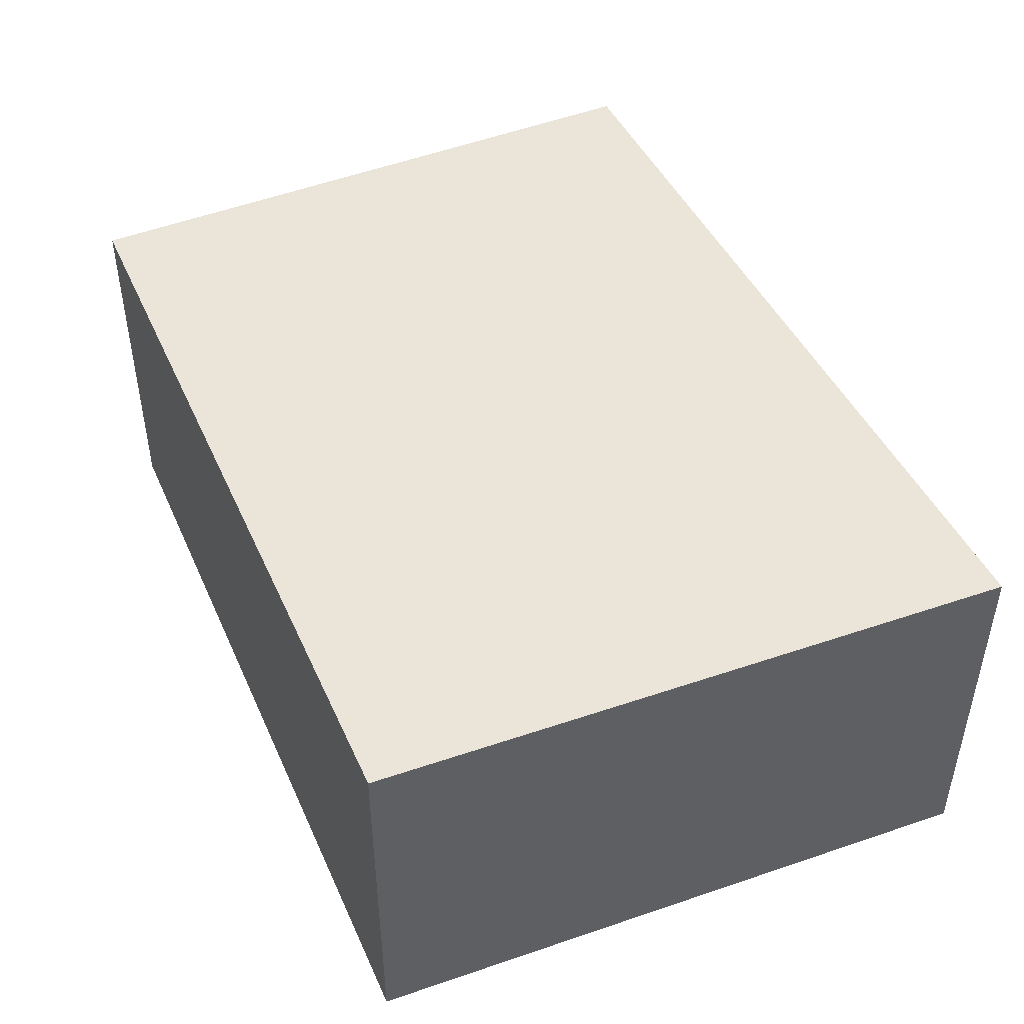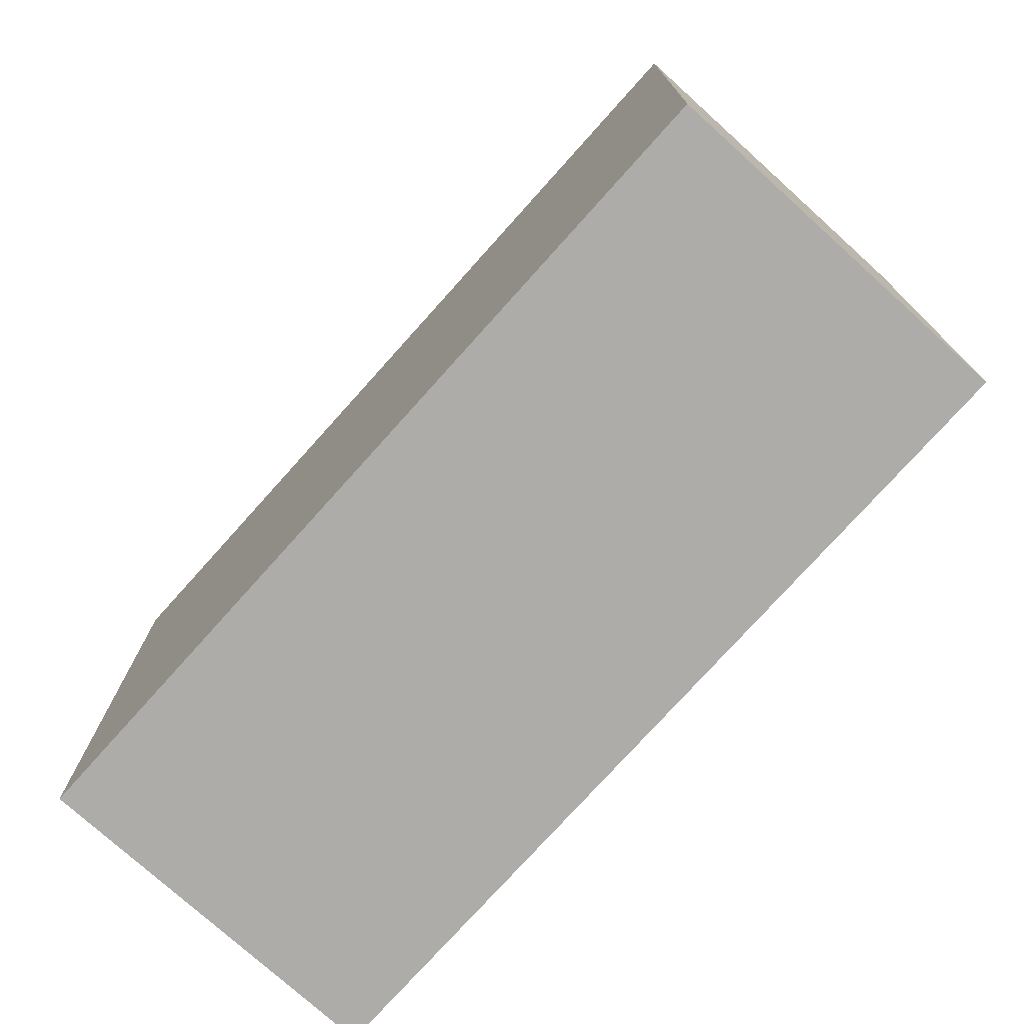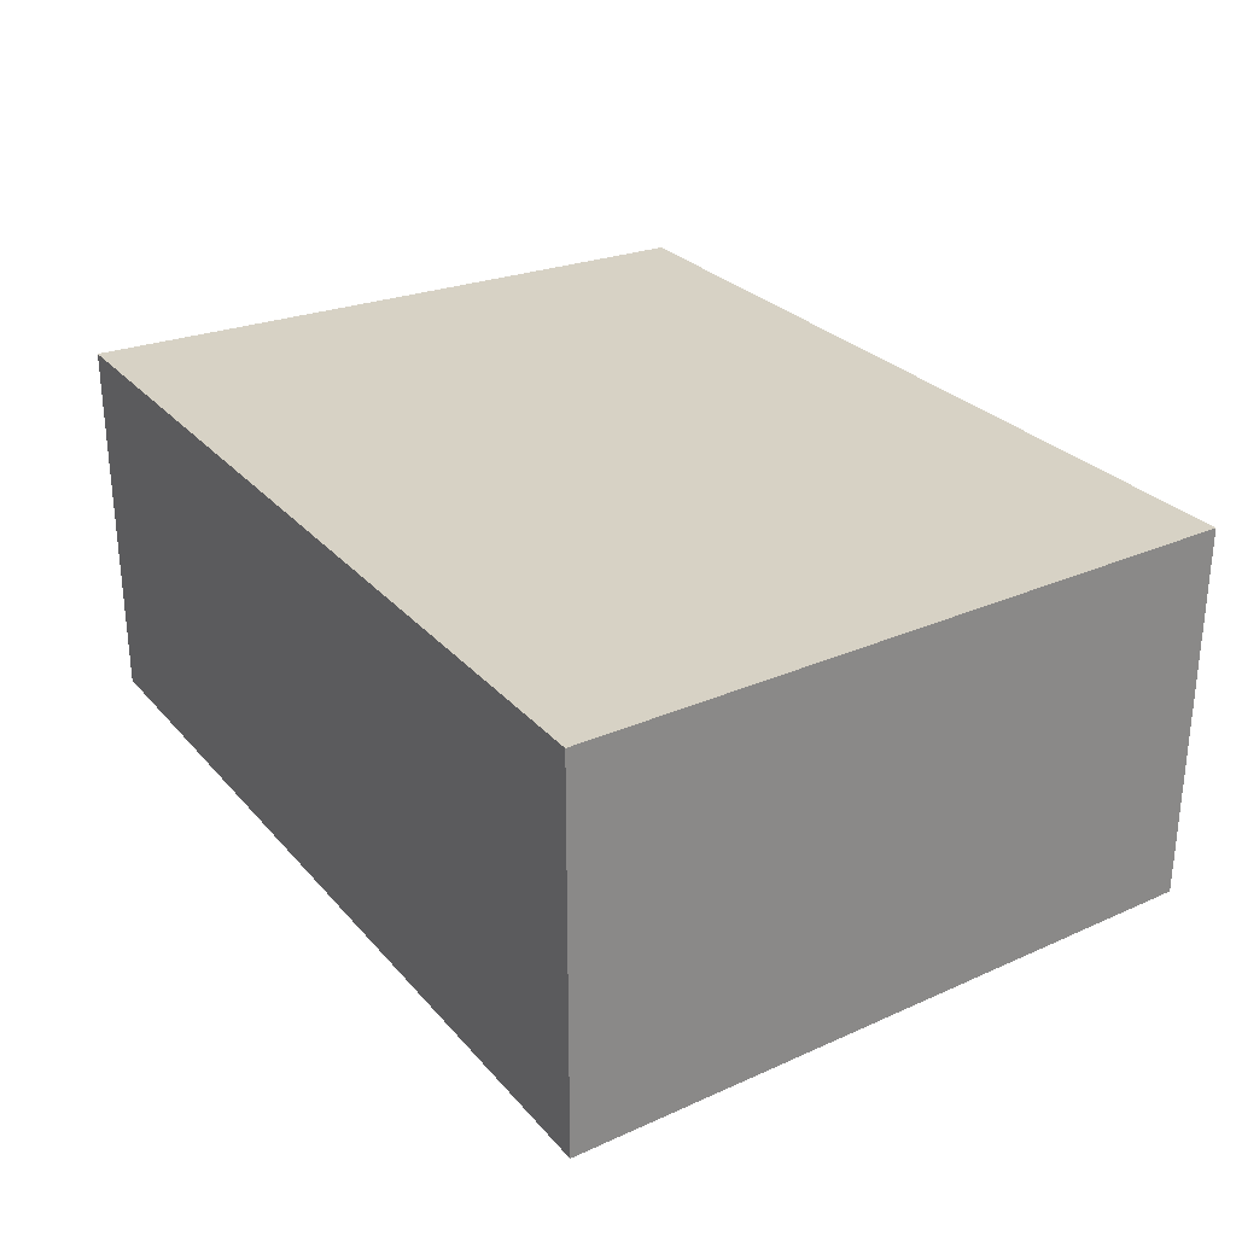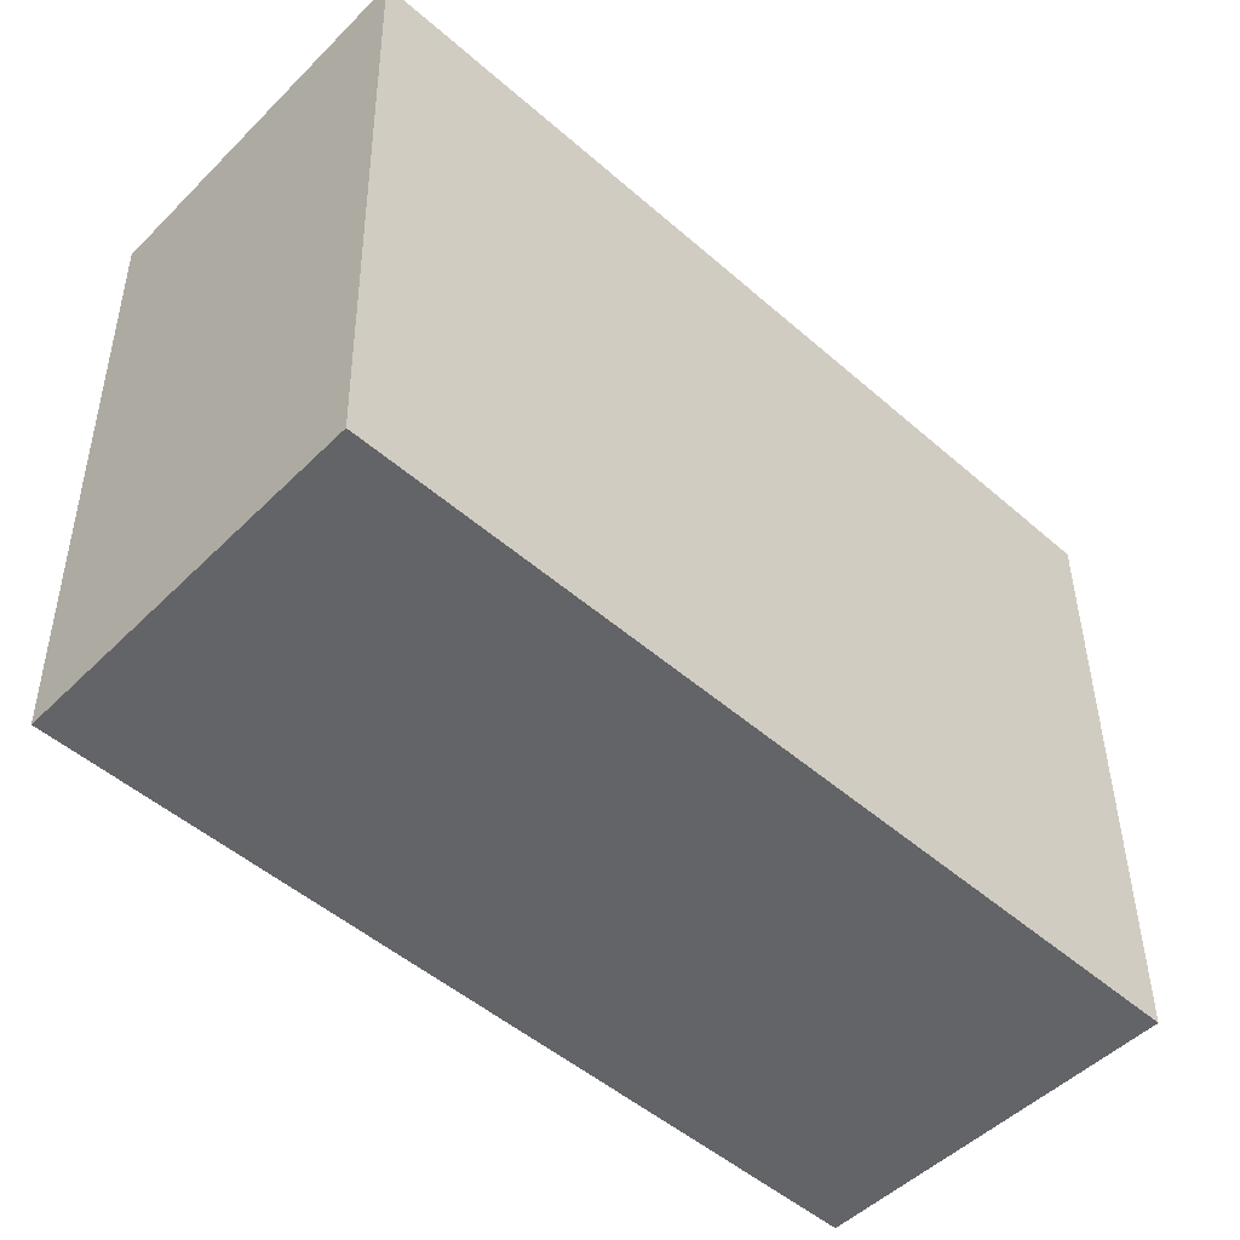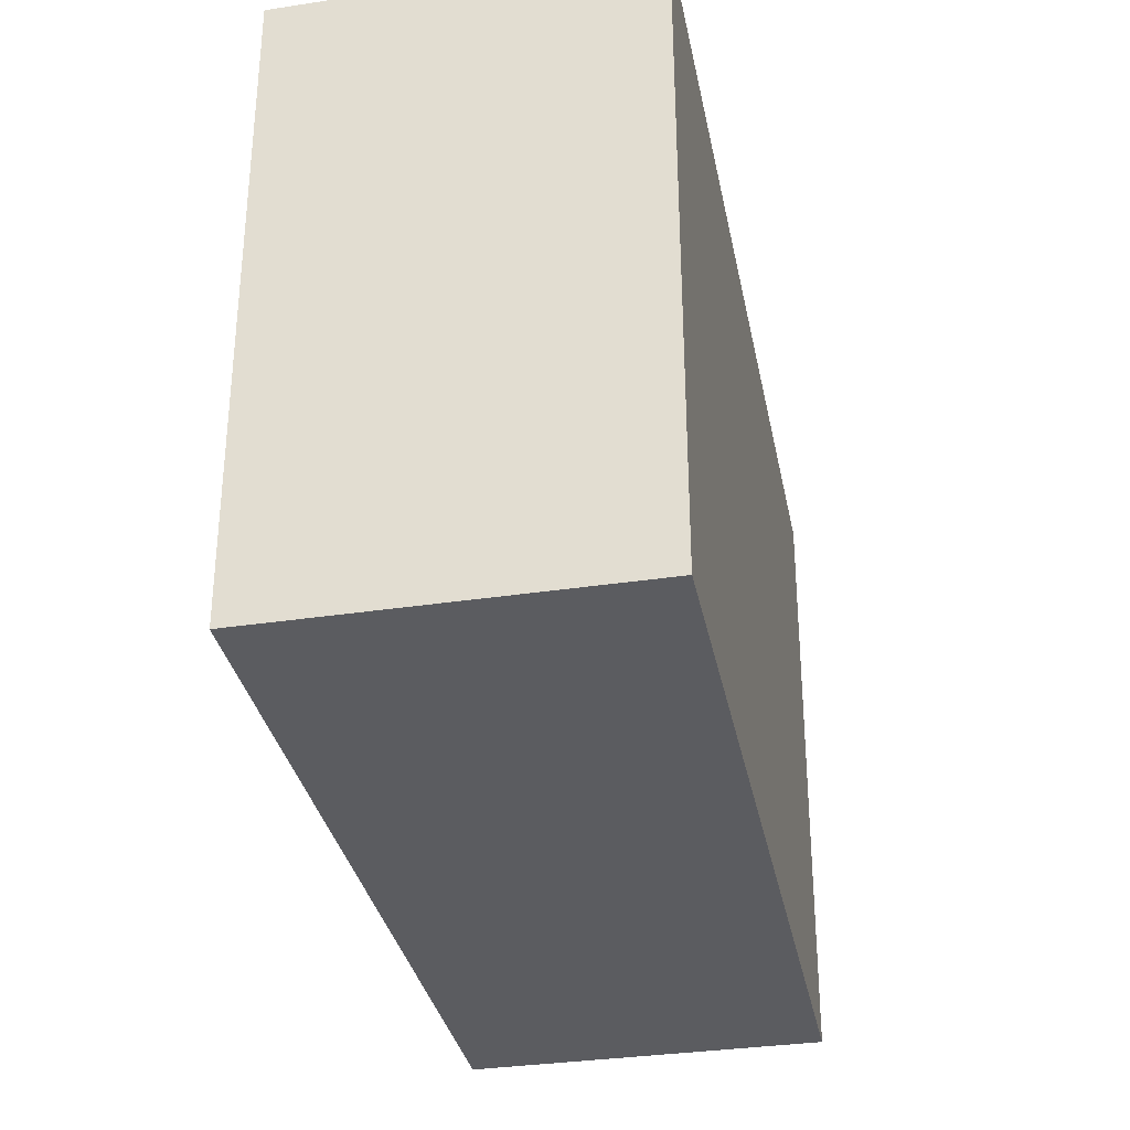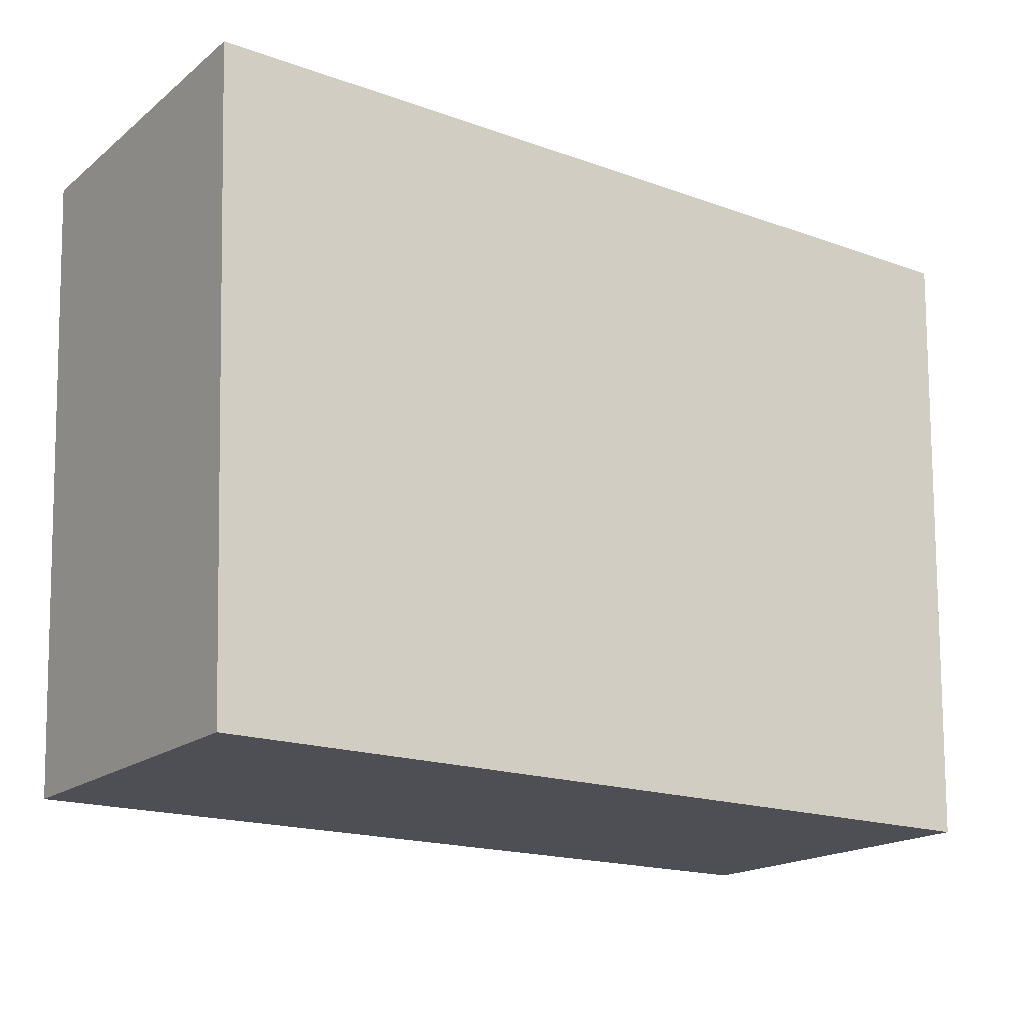
<metadata>
{"format":"obj","ext":"obj","renderer":"f3d","projection":"perspective","resolution":1024,"background":"white","views":[{"elev":45.1,"azim":66.7,"up":"+Z"},{"elev":-76.9,"azim":-132.0,"up":"+Y"},{"elev":27.4,"azim":-121.9,"up":"+Z"},{"elev":-51.2,"azim":-43.3,"up":"+Y"},{"elev":-34.6,"azim":101.4,"up":"+Y"},{"elev":-18.3,"azim":-34.6,"up":"+Y"}]}
</metadata>
<code>
v -0.6986 1.029 -0.2852
v 0.6986 1.029 -0.2852
v 0.6986 1.029 0.2852
v -0.6986 1.029 0.2852
v 0.6986 1.029 -0.2852
v 0.6669 0.02432 -0.2794
v 0.6669 0.02432 0.2852
v 0.6986 1.029 0.2852
v -0.6616 0.02432 0.2852
v -0.6986 1.029 0.2852
v 0.6986 1.029 0.2852
v 0.6669 0.02432 0.2852
v 0.6669 0.02432 -0.2794
v 0.6986 1.029 -0.2852
v -0.6986 1.029 -0.2852
v -0.6616 0.02432 -0.2794
v -0.6986 1.029 -0.2852
v -0.6986 1.029 0.2852
v -0.6616 0.02432 0.2852
v -0.6616 0.02432 -0.2794
v -0.6616 0.02432 -0.2794
v -0.6616 0.02432 0.2852
v 0.6669 0.02432 0.2852
v 0.6669 0.02432 -0.2794
g Air_conditioner_1445_123
f 1 3 2
f 1 4 3
f 5 7 6
f 5 8 7
f 9 11 10
f 9 12 11
f 13 15 14
f 13 16 15
f 17 19 18
f 17 20 19
f 21 23 22
f 21 24 23

</code>
